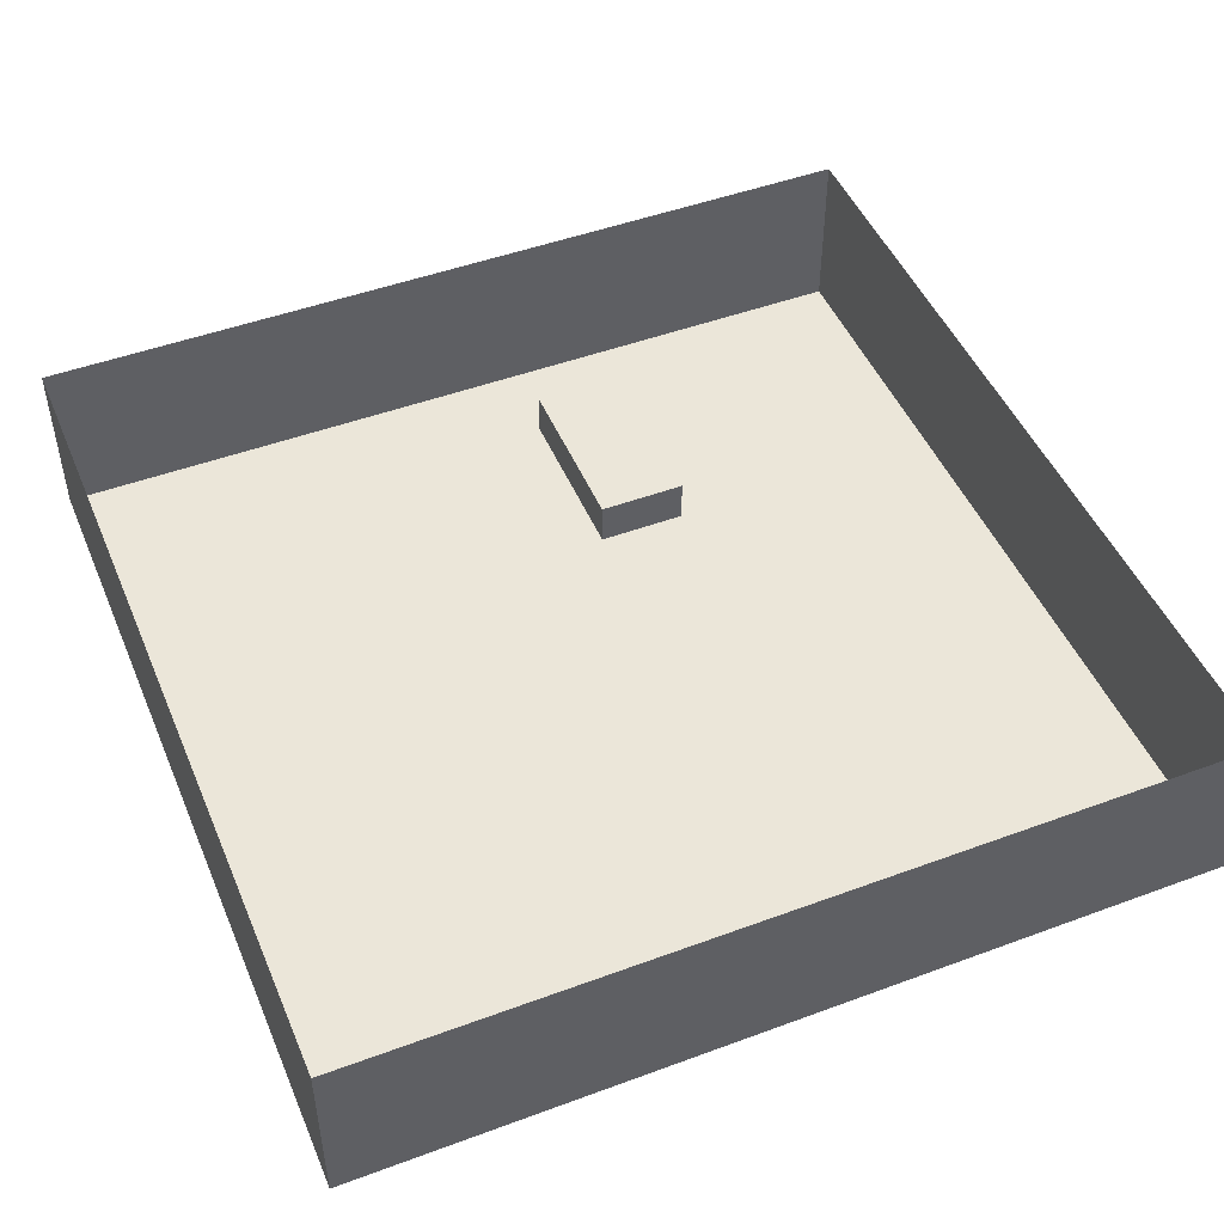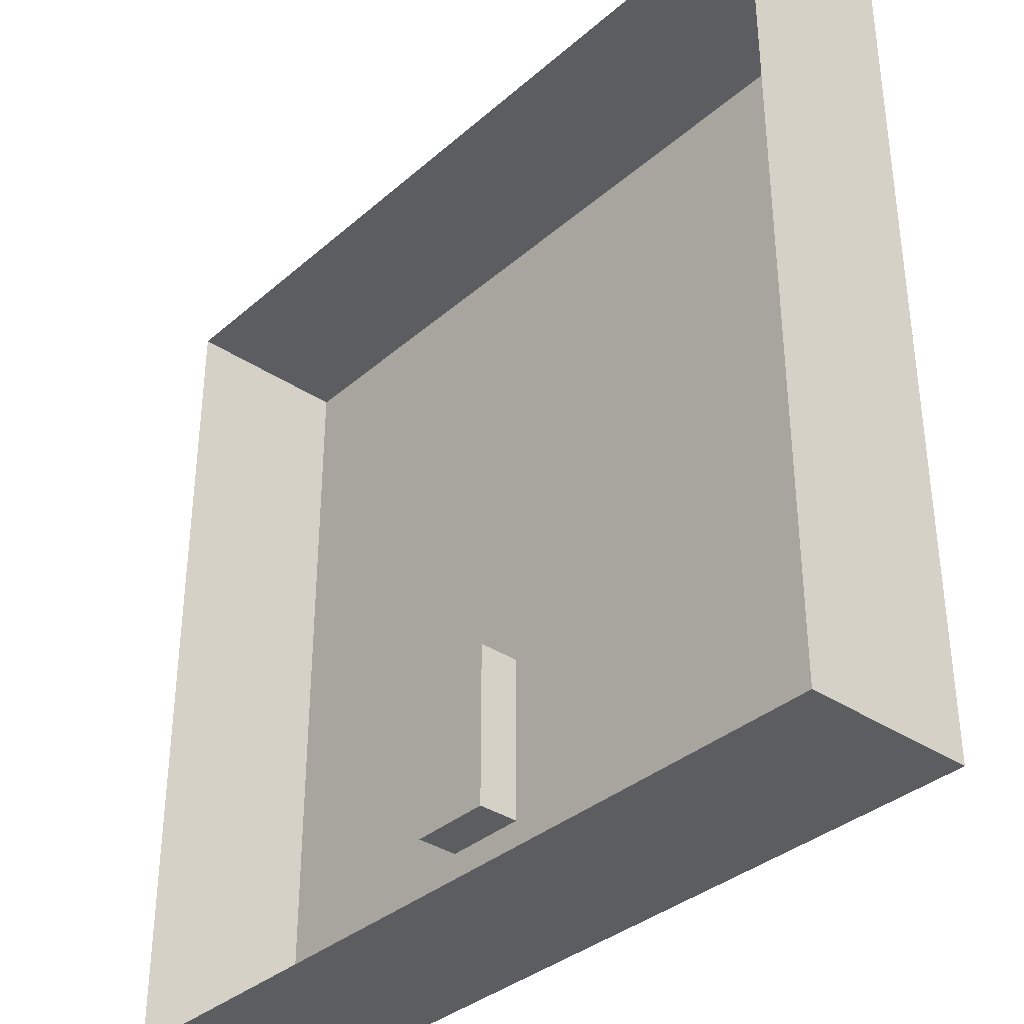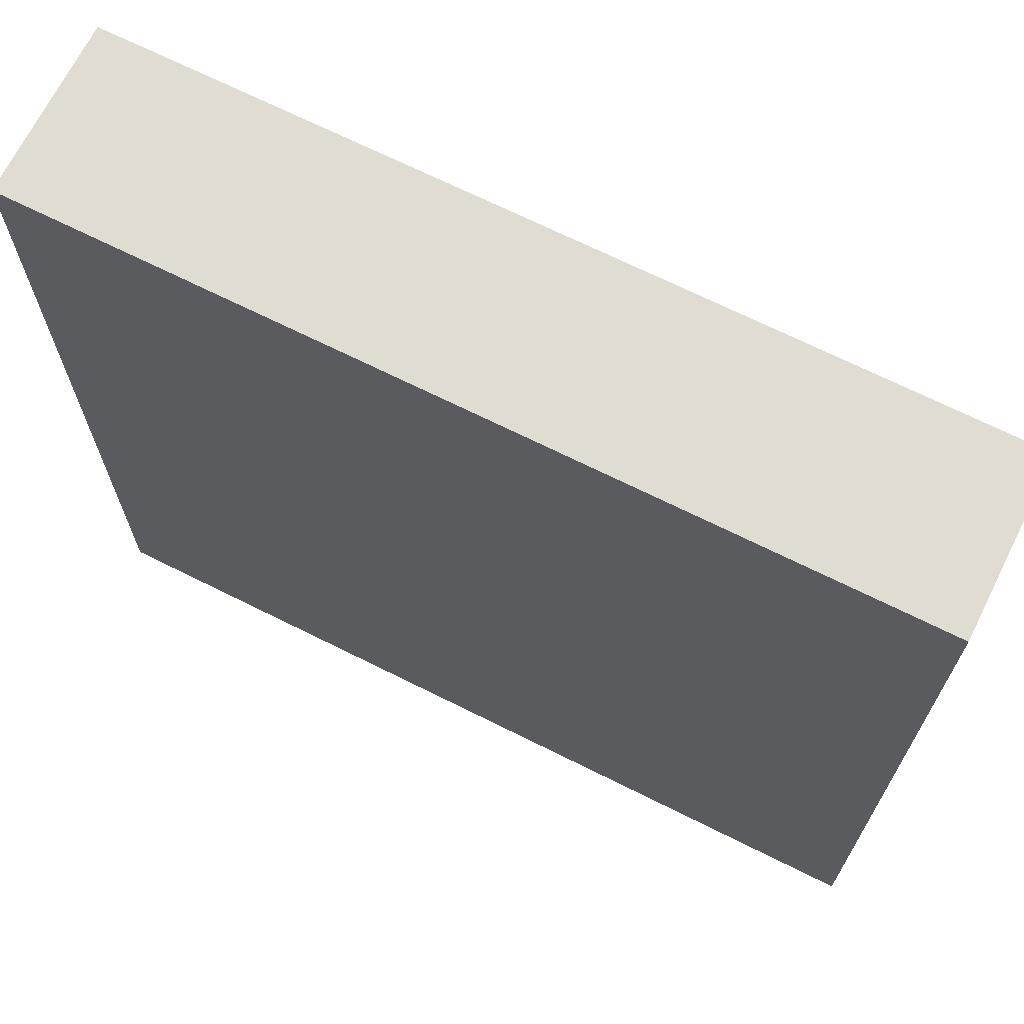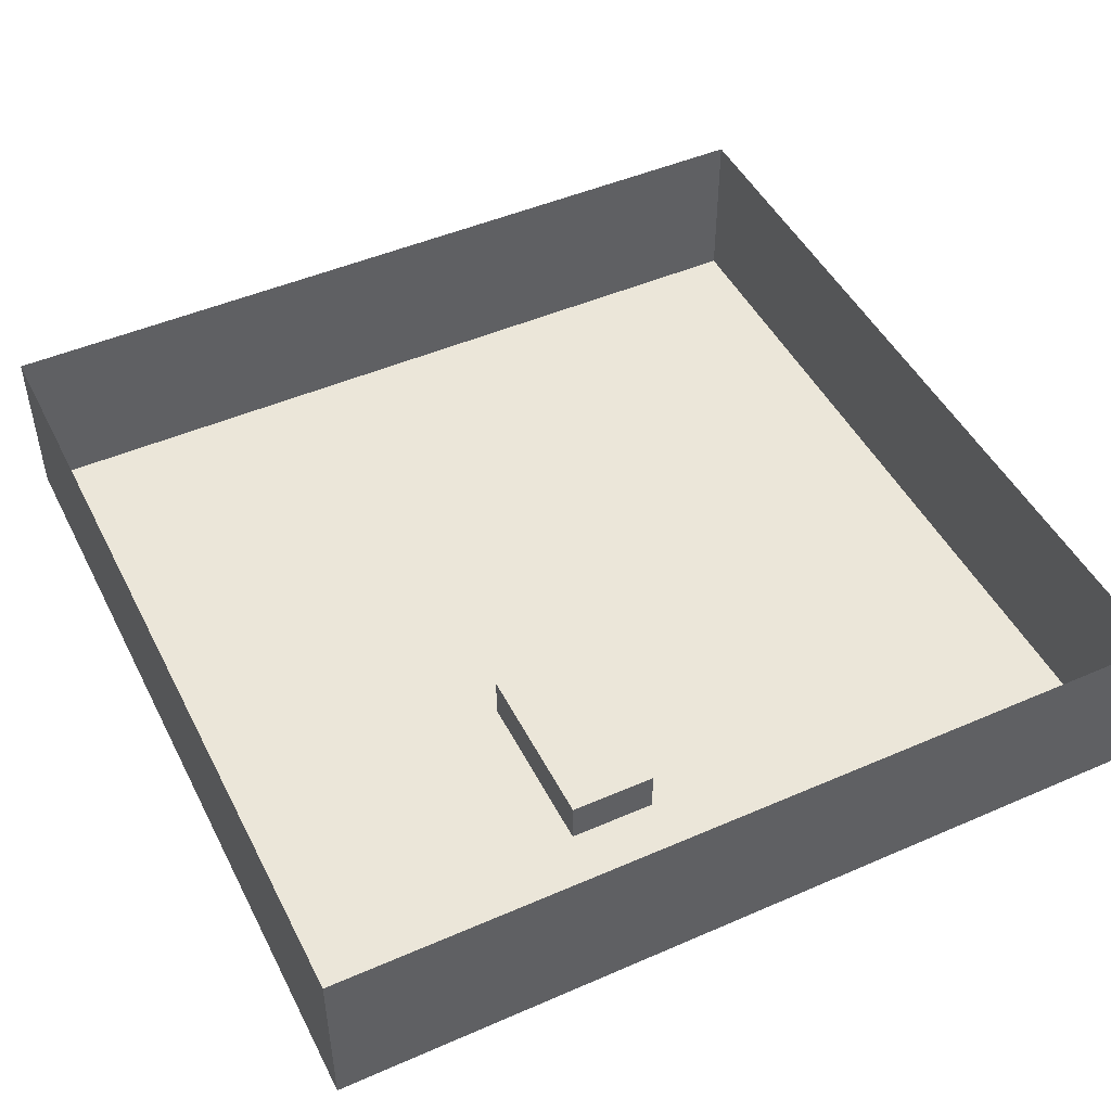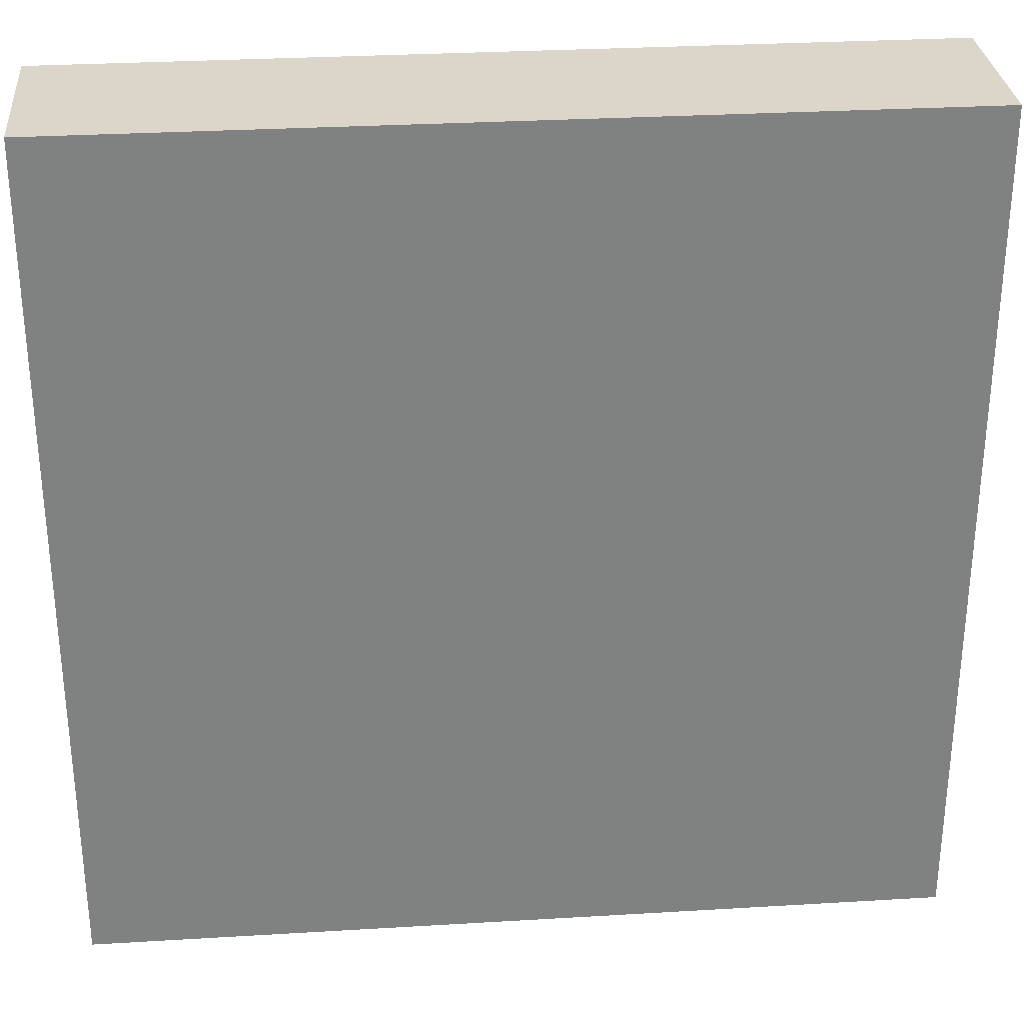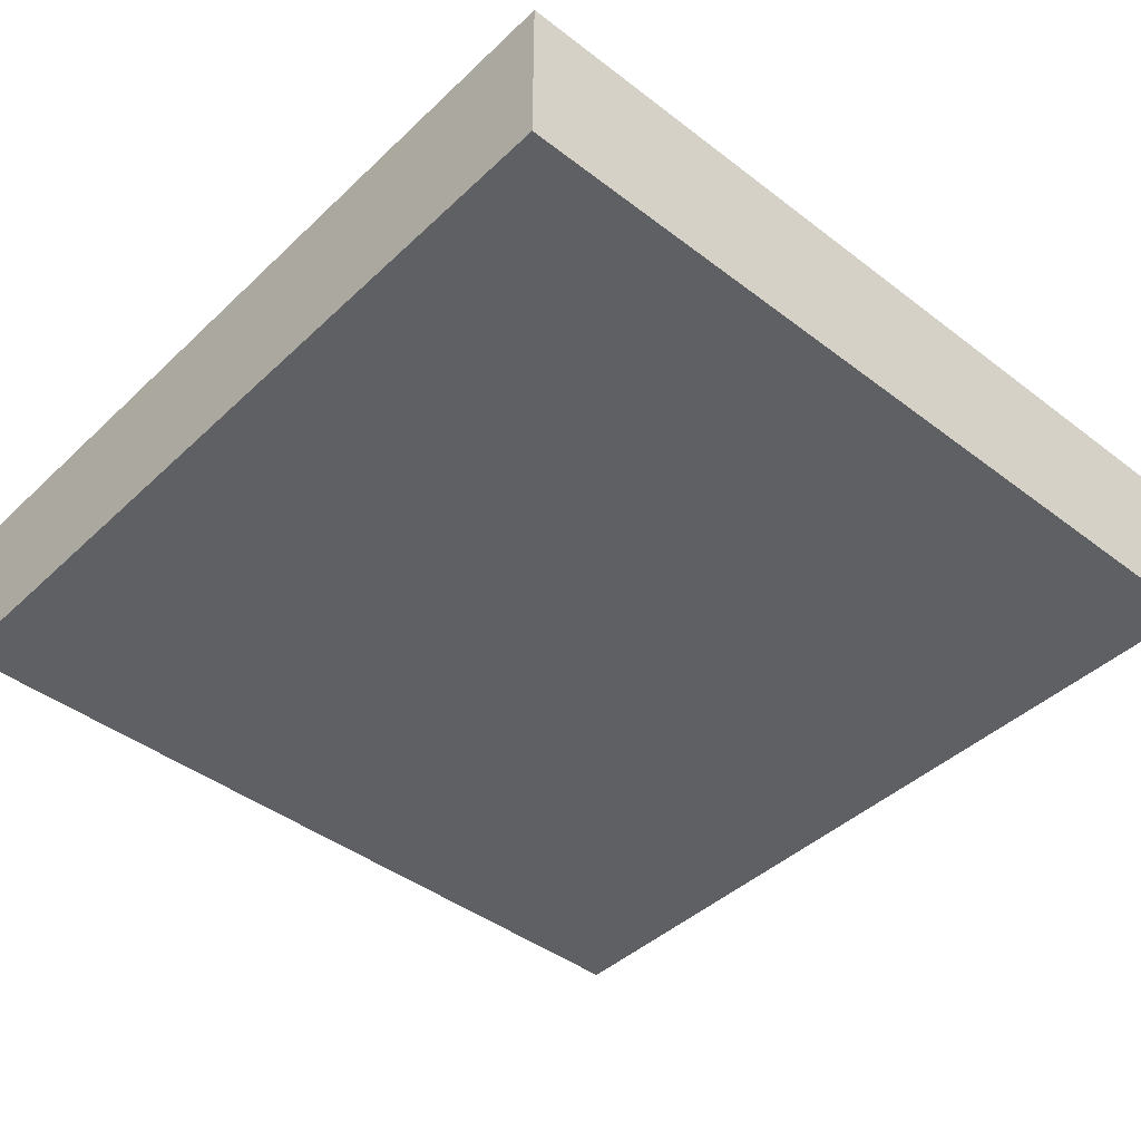
<metadata>
{"format":"obj","ext":"obj","renderer":"f3d","projection":"perspective","resolution":1024,"background":"white","views":[{"elev":48.1,"azim":-22.5,"up":"+Y"},{"elev":-35.5,"azim":-131.4,"up":"+Z"},{"elev":69.1,"azim":26.6,"up":"+Z"},{"elev":47.6,"azim":153.9,"up":"+Y"},{"elev":30.1,"azim":-5.0,"up":"+Z"},{"elev":-43.2,"azim":47.9,"up":"+Y"}]}
</metadata>
<code>
o Plane.001
v 0 0 0
v 20 0 0
v 0 0 -20
v 20 0 -20
v 0 4 -20
v 20 4 -20
v 0 4 0
v 0 4 -20
v 0 4 0
v 20 4 0
v 20 4 0
v 20 4 -20
f 1 2 4 3
f 3 4 6 5
f 1 3 8 7
f 2 1 9 10
f 4 2 11 12
o Cube
v 13 2 -17
v 13 1 -17
v 13 2 -13
v 13 1 -13
v 11 2 -17
v 11 1 -17
v 11 2 -13
v 11 1 -13
f 13 17 19 15
f 16 15 19 20
f 20 19 17 18
f 18 14 16 20
f 14 13 15 16
f 18 17 13 14

</code>
